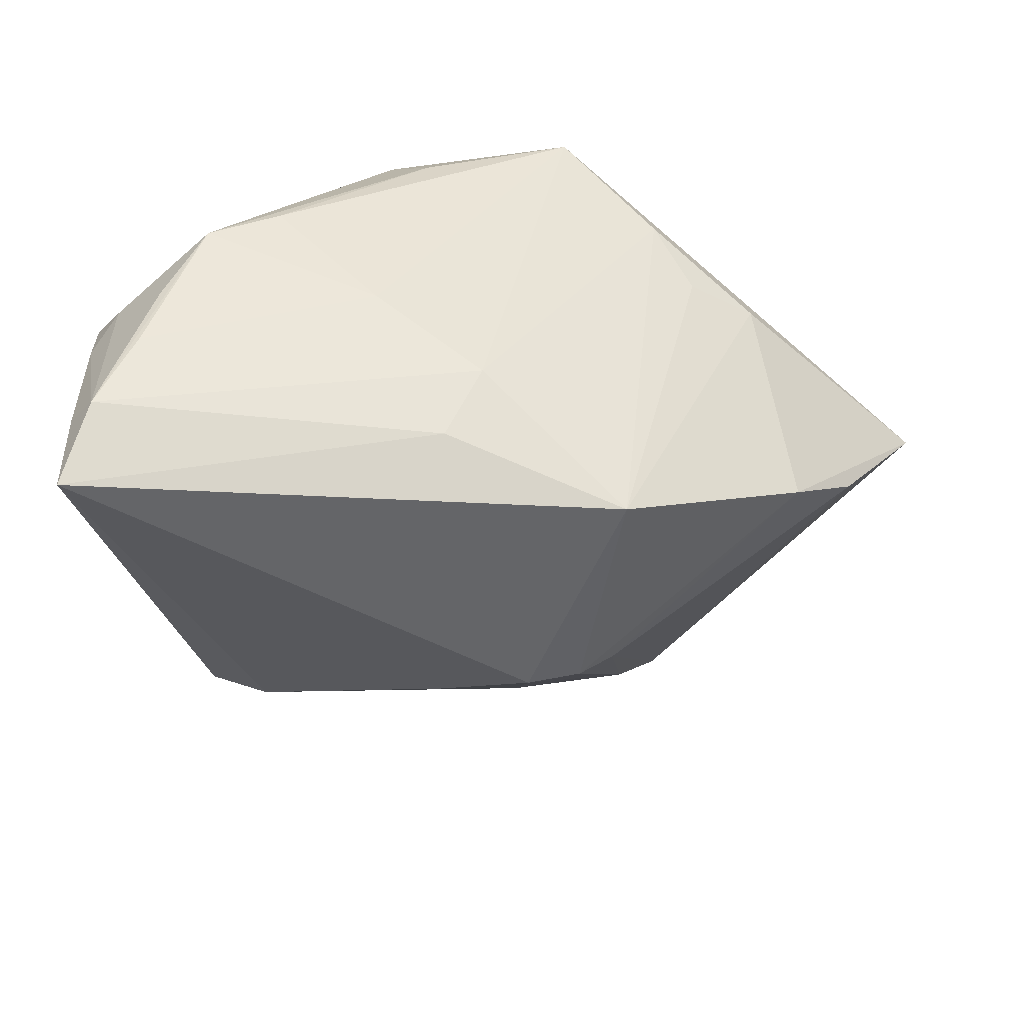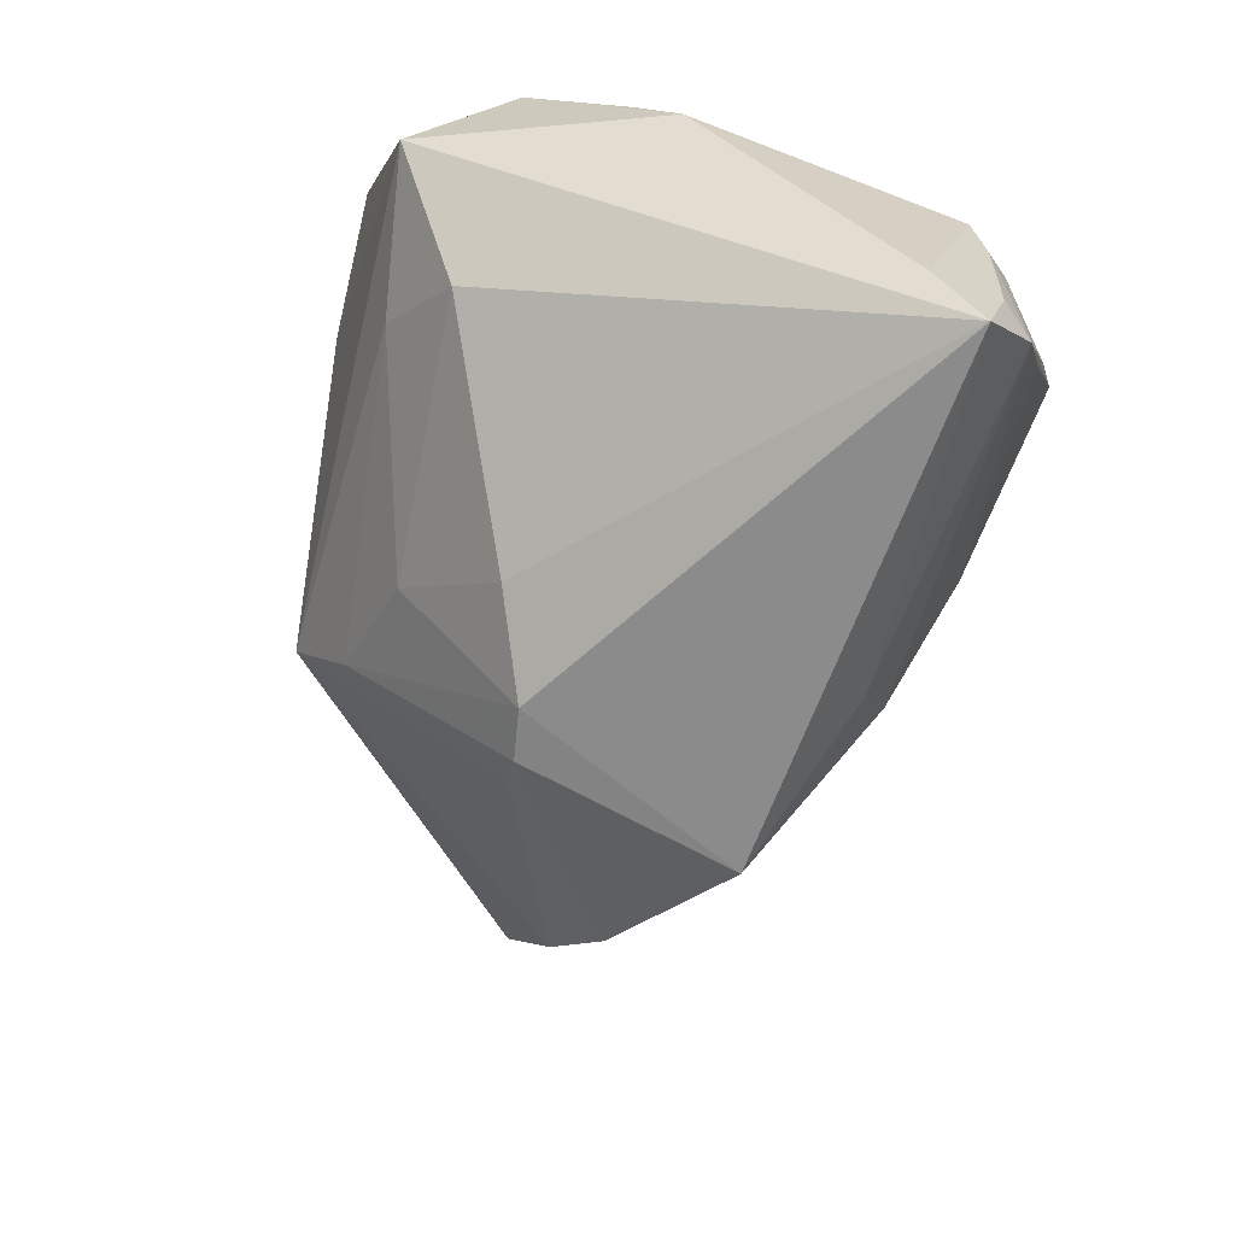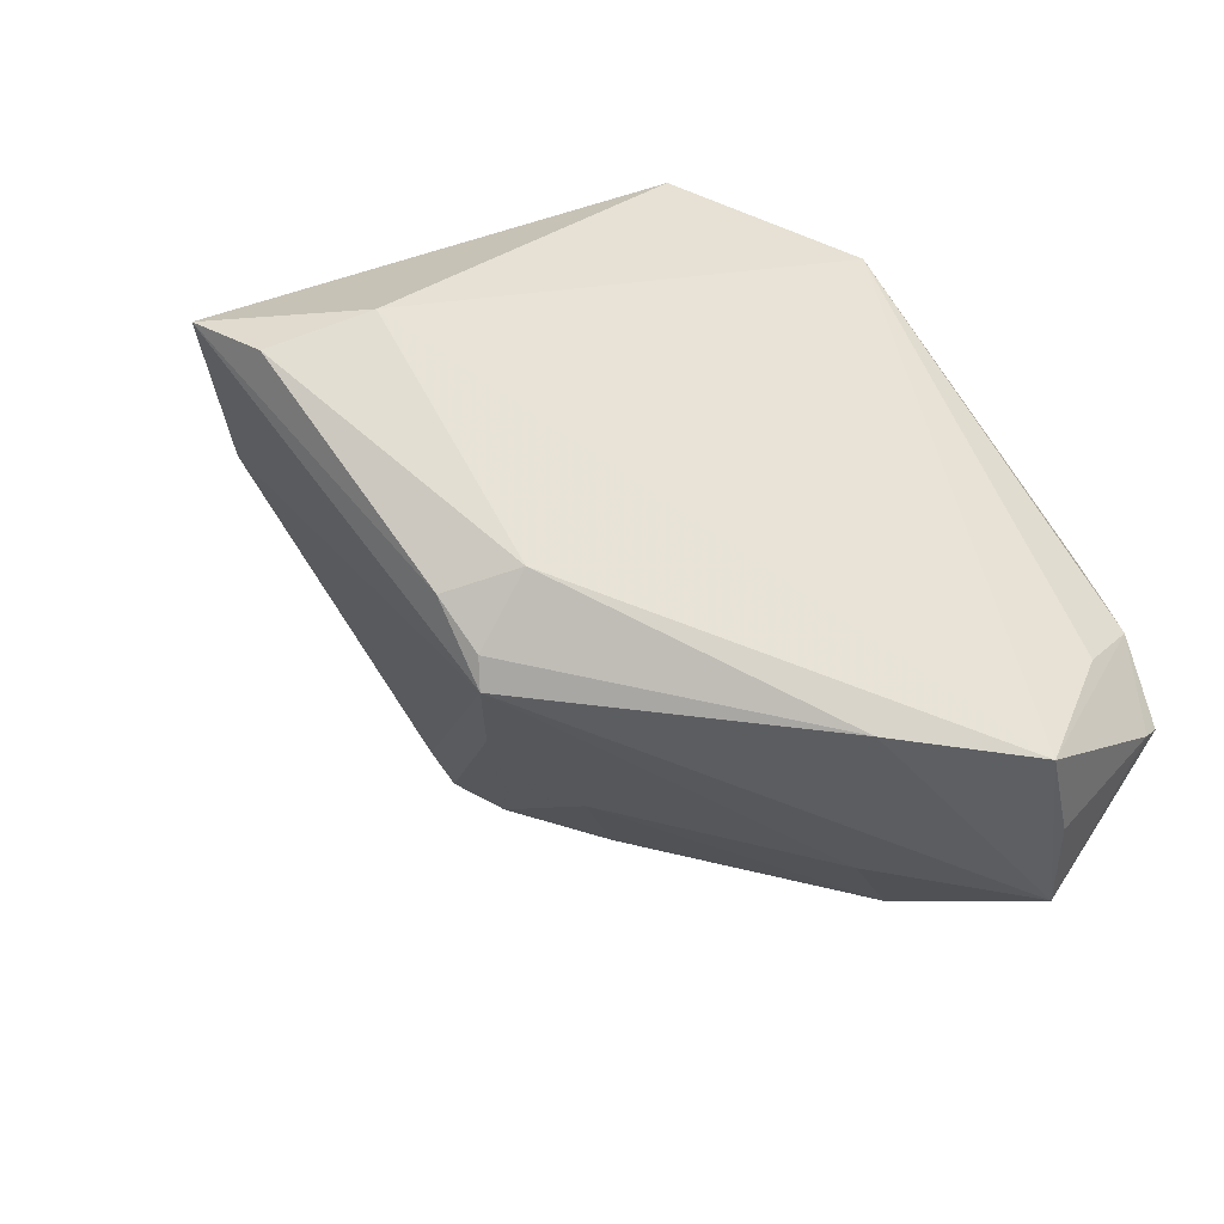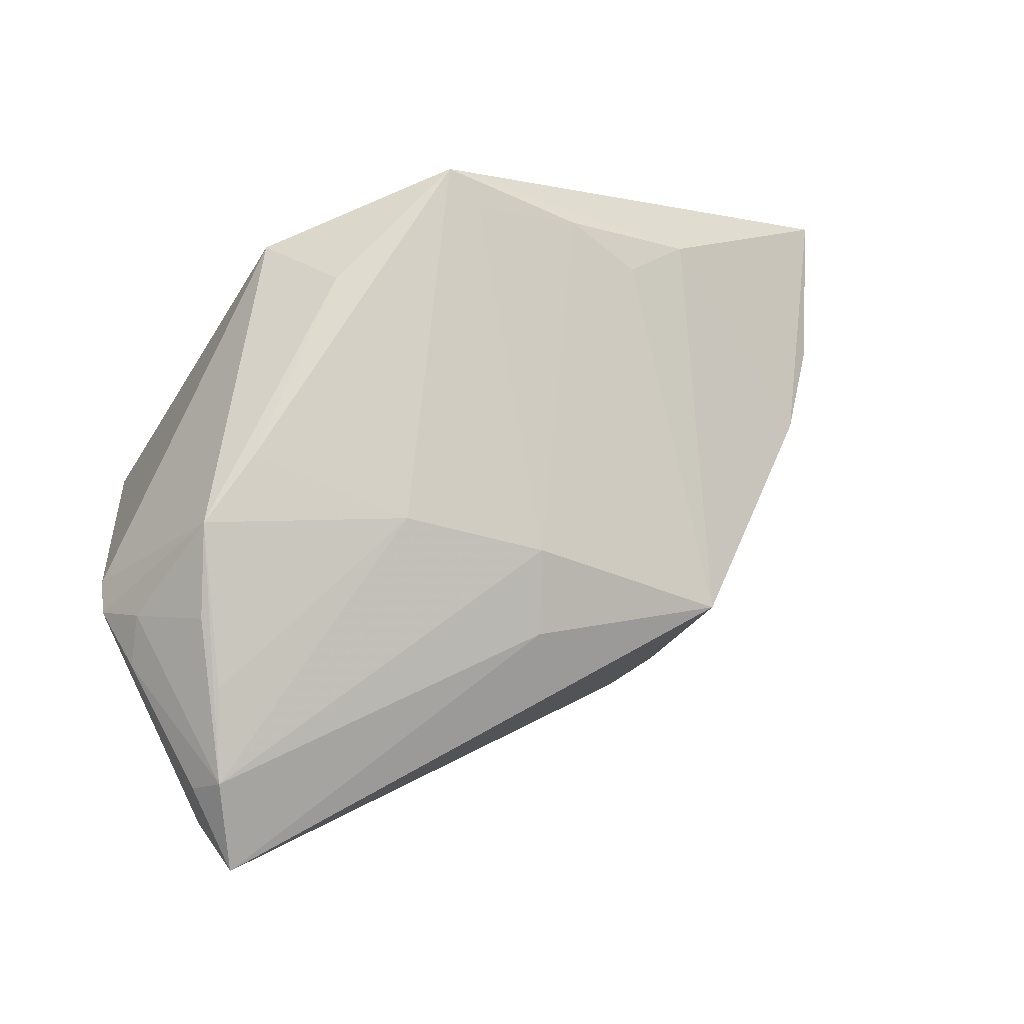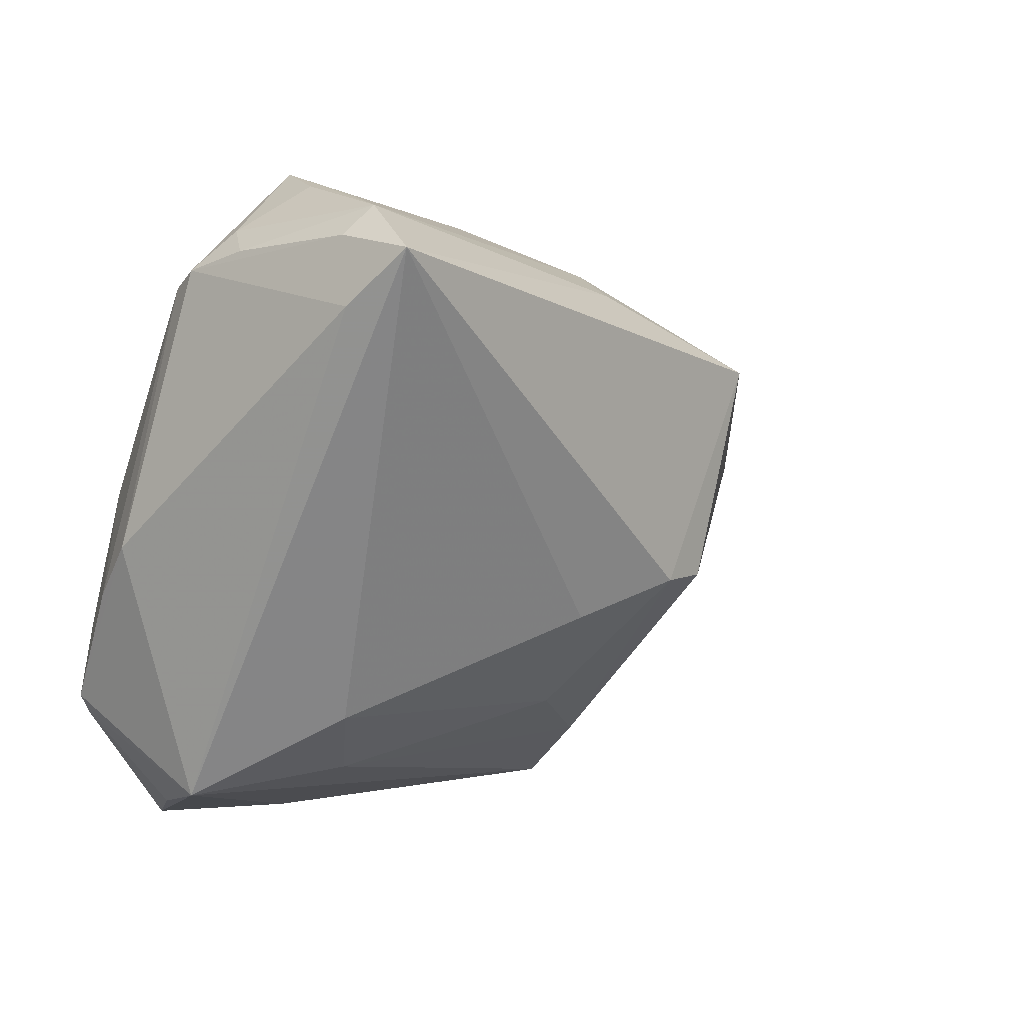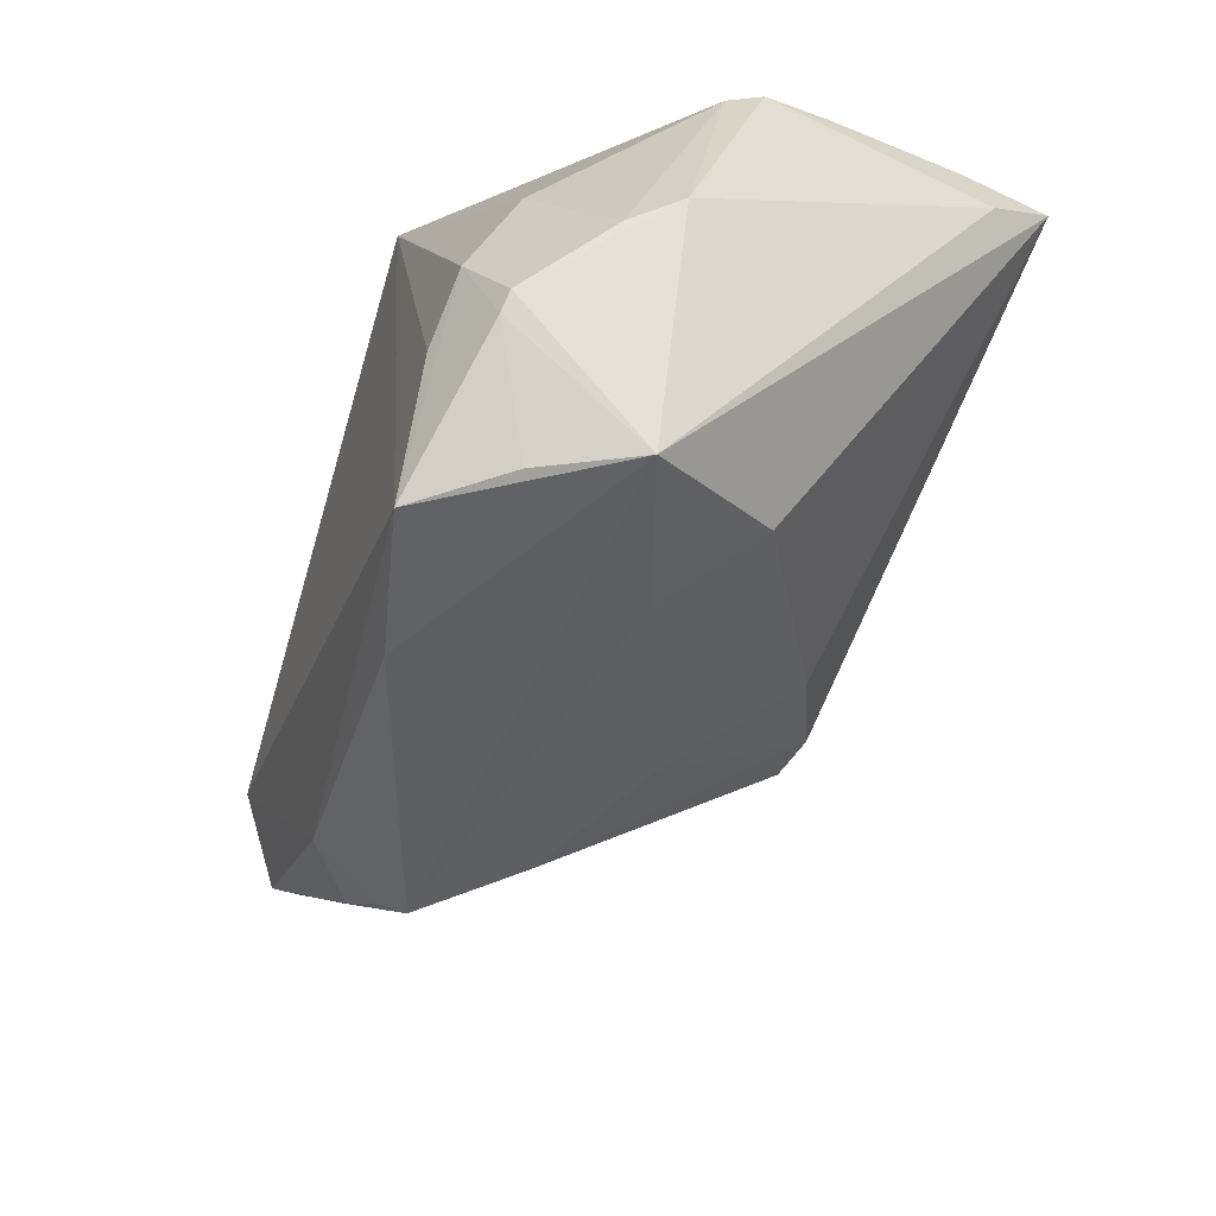
<metadata>
{"format":"obj","ext":"obj","renderer":"f3d","projection":"perspective","resolution":1024,"background":"white","views":[{"elev":31.8,"azim":-178.4,"up":"+Y"},{"elev":-67.6,"azim":75.1,"up":"+Z"},{"elev":-47.1,"azim":-23.3,"up":"+Y"},{"elev":71.1,"azim":154.5,"up":"+Y"},{"elev":-5.1,"azim":132.9,"up":"+Y"},{"elev":-52.5,"azim":69.5,"up":"+Y"}]}
</metadata>
<code>
v 0.002888 0.02684 -0.01368
v 0.01508 0.03185 -0.005665
v -0.01984 -0.03024 0.01641
v 0.04131 0.0006584 0.0238
v -0.01855 -0.03188 0.01369
v -0.02151 0.02446 0.01306
v -0.05031 1.166e-05 0.01831
v 0.036 -0.0345 0.02089
v 0.04819 0.02412 -0.005643
v -0.04438 -0.006318 0.0225
v -0.03383 0.007545 -0.00682
v -0.04101 0.003118 0.002038
v 0.04872 0.01598 -0.0227
v -0.01688 0.02922 0.01926
v -0.008444 -0.008167 -0.02204
v 0.04882 0.02294 0.001684
v 0.01094 0.036 0.0214
v -0.01387 -0.02633 0.002873
v 0.01398 -0.03573 0.02594
v 0.04092 -0.01418 0.02894
v -0.01223 -0.007973 -0.01879
v -0.005738 0.03619 0.02801
v -0.01844 -0.02545 0.02378
v 0.00785 -0.01363 -0.01799
v 0.04742 0.02114 -0.02999
v 0.02959 -0.03619 0.02999
v 0.04348 -0.02422 0.02591
v 0.04762 0.02162 0.005471
v 0.04543 0.02728 -0.001703
v 0.04062 0.03033 -0.01385
v -0.007069 0.03428 0.02329
v 0.04862 -0.01136 0.01671
v 0.04746 0.02374 -0.02074
v 0.04054 -0.03351 0.01081
v -0.0006538 -0.02296 -0.005034
v 0.03572 -0.02096 0.02999
v -0.03555 -0.002424 0.02822
v 0.01602 0.03206 0.02999
v 0.02324 -0.03055 0.004747
v 0.05031 -0.00652 0.01113
v 0.04464 0.02703 -0.02236
v 0.00673 0.02301 -0.02114
v 0.0312 -0.025 -0.00401
v -0.02892 0.02007 0.01478
v 0.0349 0.03595 0.001745
v 0.04497 -0.02239 0.0255
v -0.002524 -0.009147 -0.02266
v -0.02468 -0.02631 0.01827
v 0.03927 0.03246 -0.006689
v 0.02718 0.03619 0.006252
v -0.01317 0.01601 -0.02493
f 43 25 34
f 37 26 38
f 29 45 16
f 25 43 24
f 26 37 23
f 8 26 34
f 49 45 29
f 29 41 49
f 49 41 45
f 7 37 22
f 22 37 38
f 40 46 34
f 32 46 40
f 9 41 29
f 29 16 9
f 25 24 47
f 47 51 25
f 15 51 47
f 10 37 7
f 10 23 37
f 26 8 27
f 27 20 26
f 46 20 27
f 34 46 27
f 27 8 34
f 38 26 36
f 36 20 38
f 26 20 36
f 38 20 4
f 4 46 32
f 4 20 46
f 38 45 17
f 17 22 38
f 11 51 15
f 15 21 11
f 42 41 25
f 25 51 42
f 14 51 6
f 34 25 13
f 13 40 34
f 25 16 13
f 16 40 13
f 33 16 25
f 33 9 16
f 25 41 33
f 41 9 33
f 26 23 19
f 34 26 19
f 19 5 34
f 39 43 34
f 34 5 39
f 23 10 48
f 7 5 48
f 48 10 7
f 28 4 32
f 32 40 28
f 28 40 16
f 38 4 28
f 28 45 38
f 28 16 45
f 6 51 44
f 51 11 44
f 44 14 6
f 44 11 7
f 7 22 44
f 22 14 44
f 7 11 12
f 12 11 21
f 12 5 7
f 21 5 12
f 3 19 23
f 5 19 3
f 23 48 3
f 3 48 5
f 18 39 5
f 15 47 18
f 18 21 15
f 18 5 21
f 35 24 43
f 43 39 35
f 39 18 35
f 35 47 24
f 35 18 47
f 45 41 30
f 30 2 45
f 41 2 30
f 41 42 1
f 1 2 41
f 1 42 51
f 22 2 1
f 51 14 1
f 45 2 50
f 50 2 22
f 50 17 45
f 22 17 50
f 31 14 22
f 22 1 31
f 31 1 14

</code>
